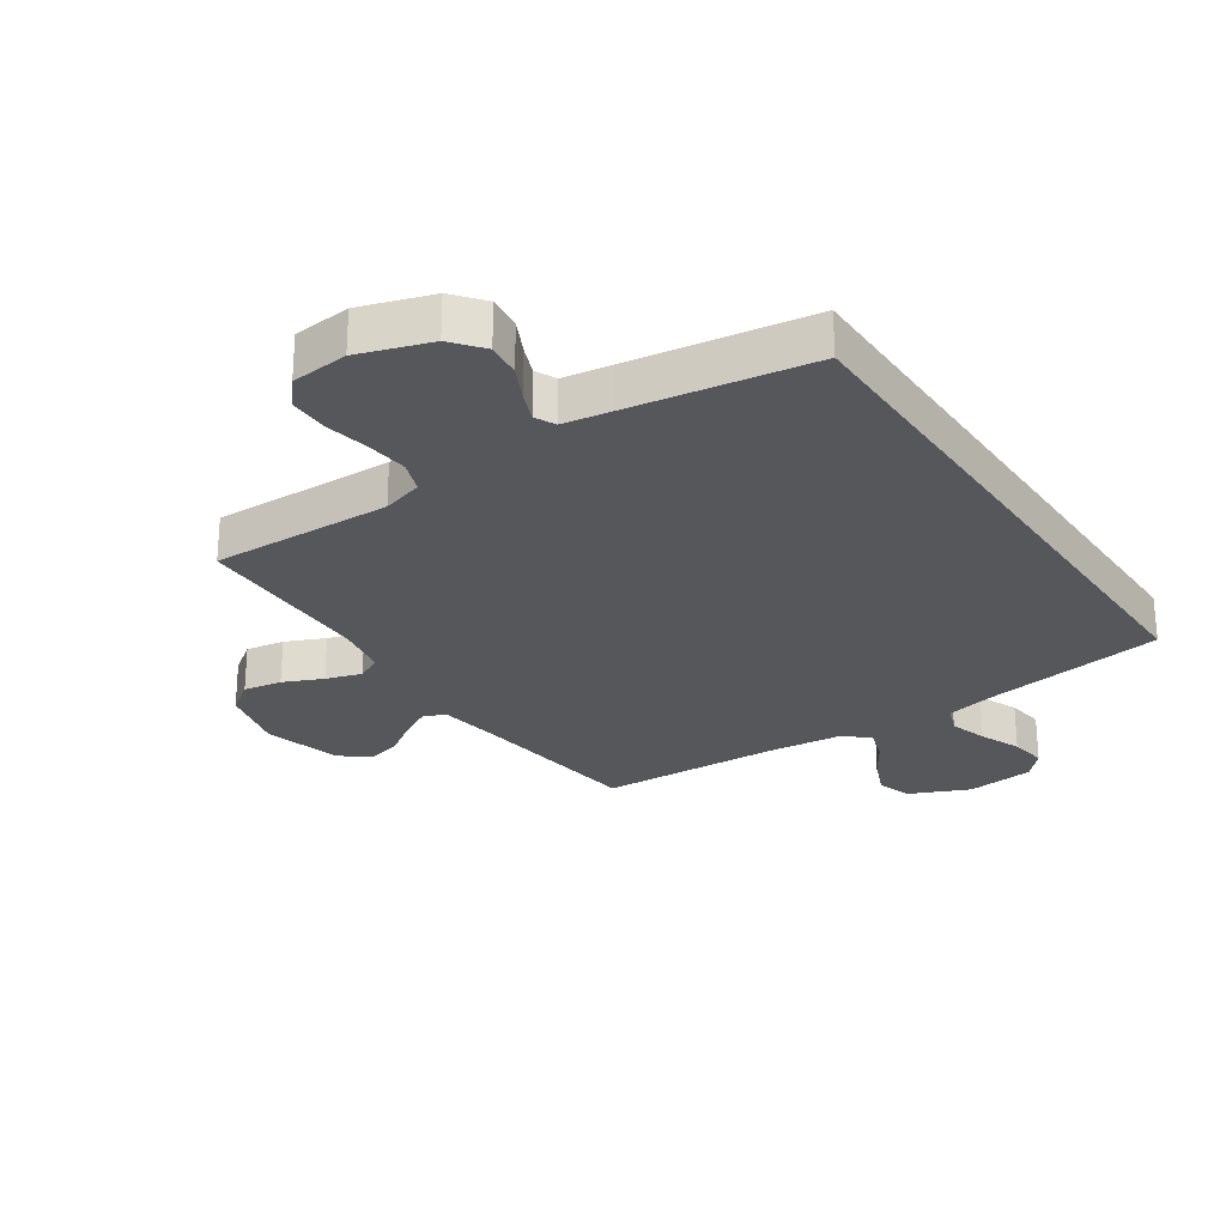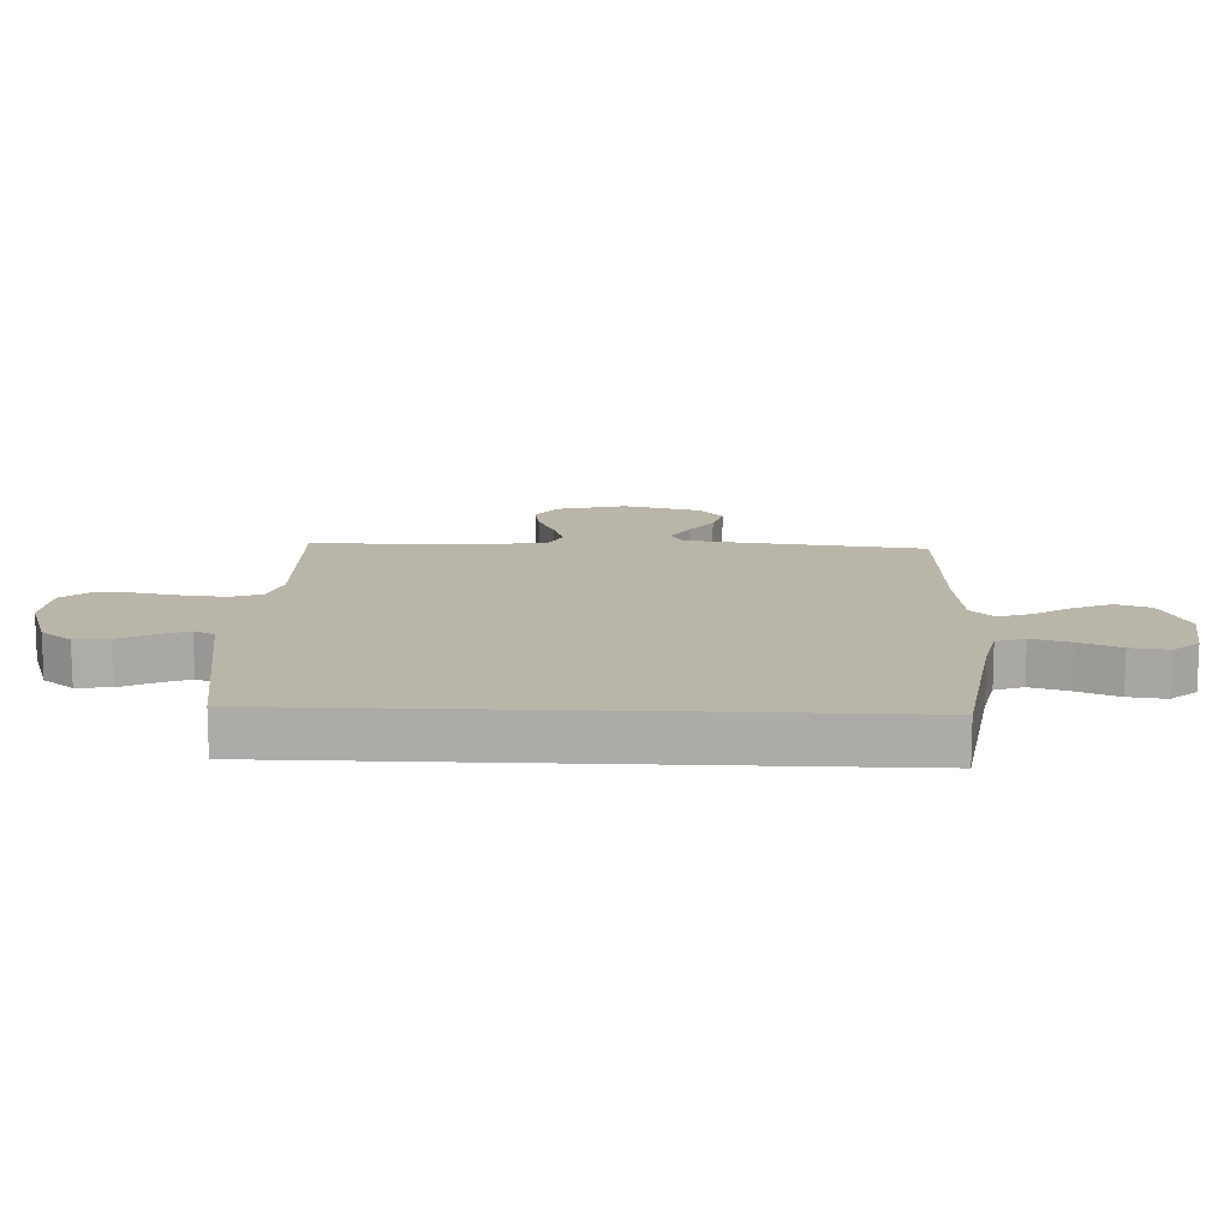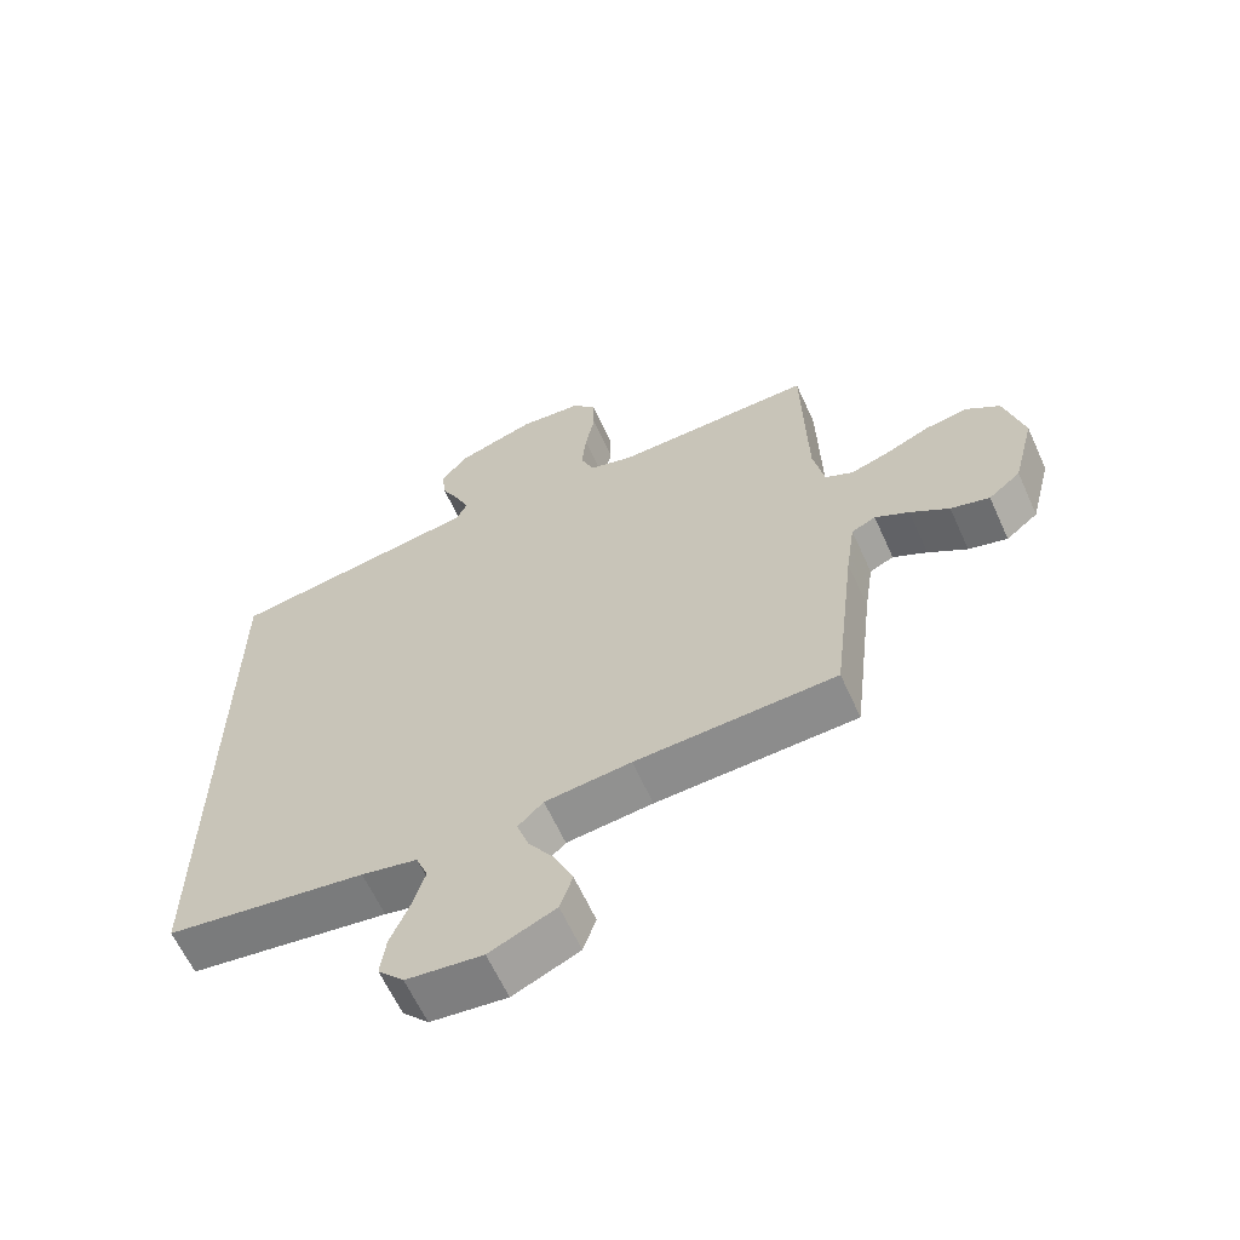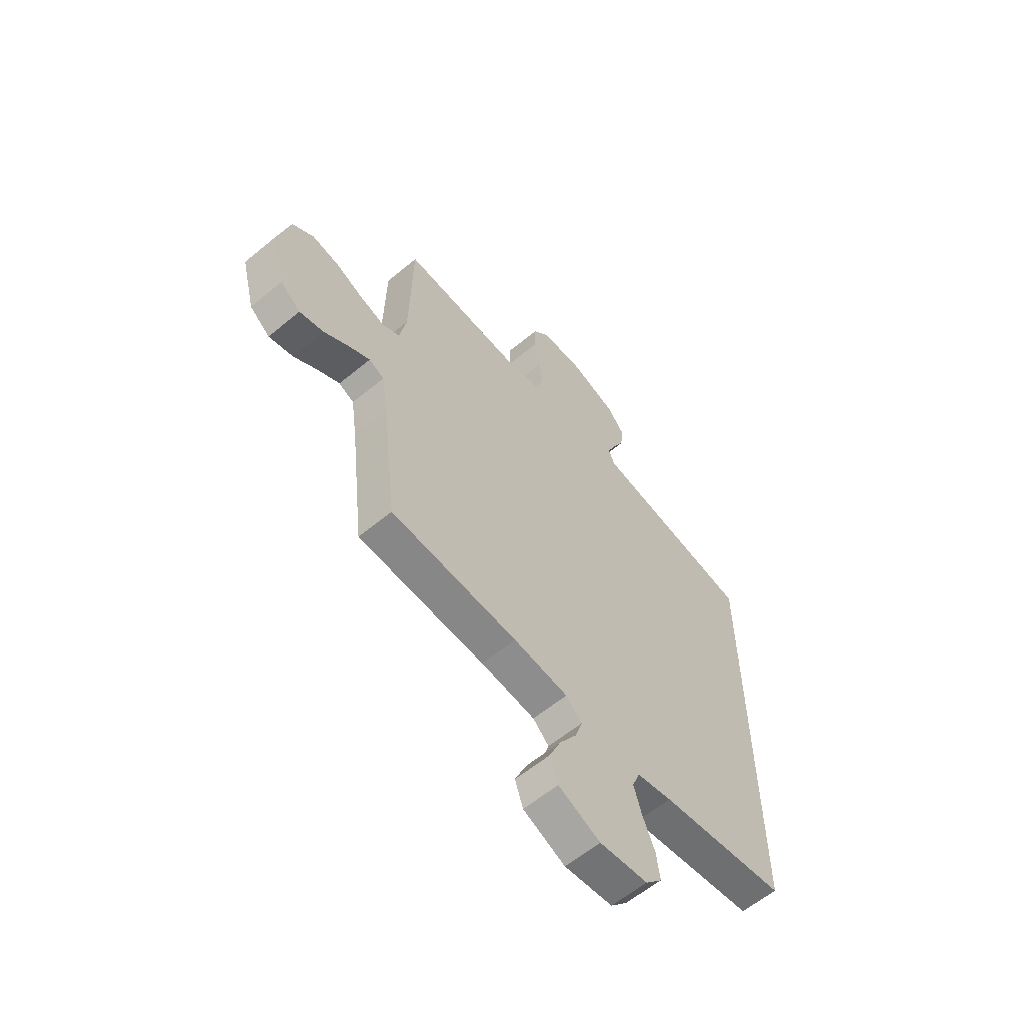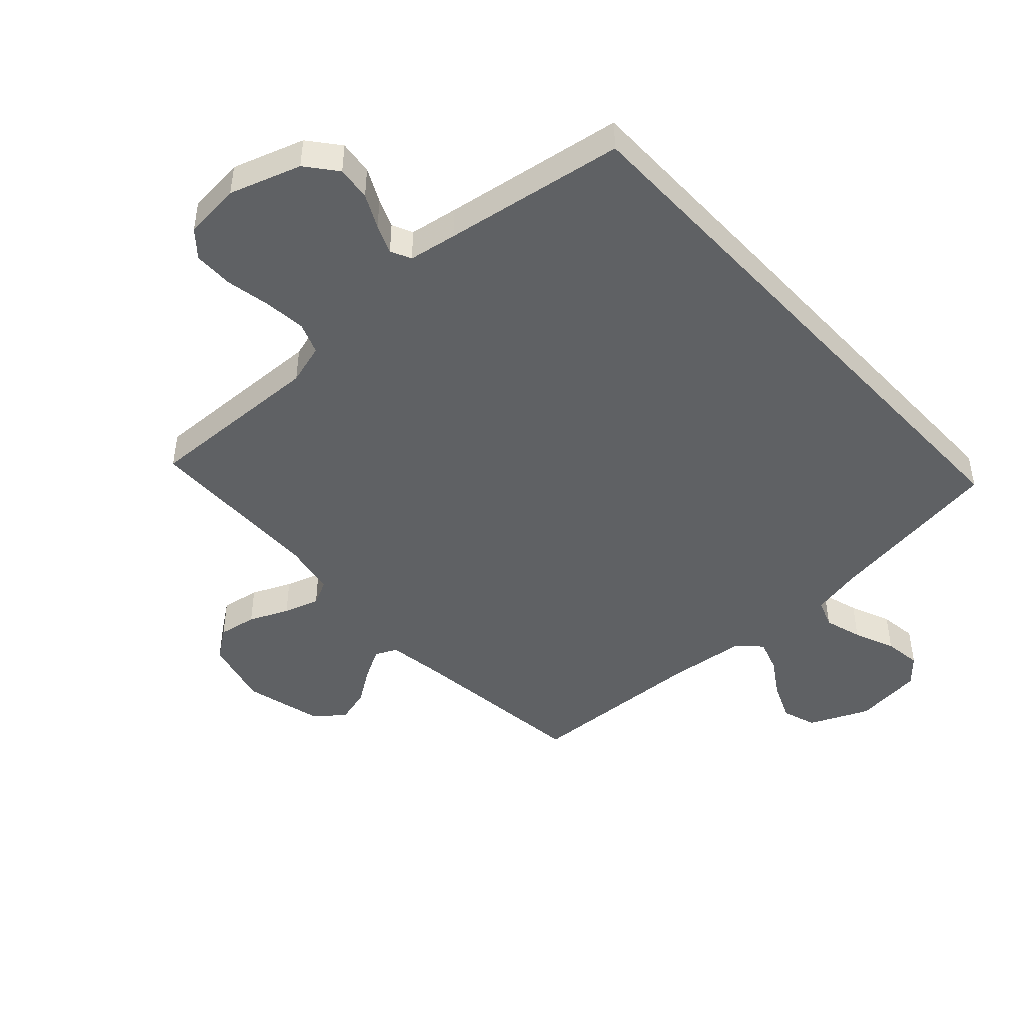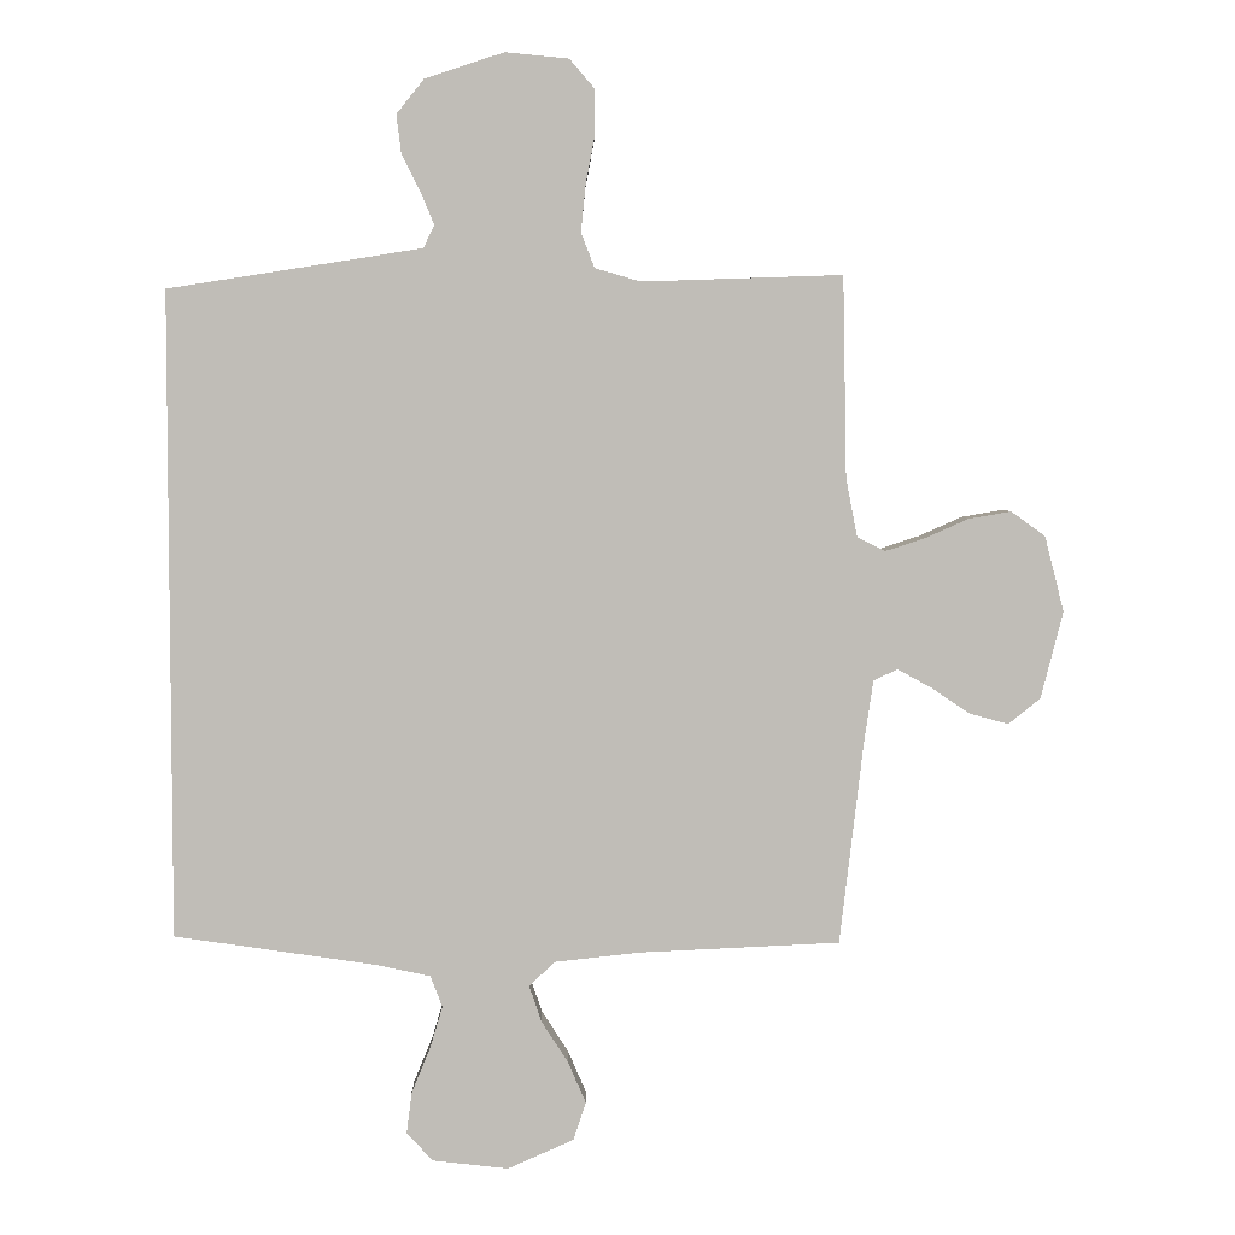
<metadata>
{"format":"obj","ext":"obj","renderer":"f3d","projection":"perspective","resolution":1024,"background":"white","views":[{"elev":-26.6,"azim":34.2,"up":"+Y"},{"elev":13.4,"azim":92.4,"up":"+Y"},{"elev":-62.9,"azim":-155.6,"up":"+Z"},{"elev":-60.5,"azim":-49.8,"up":"+Z"},{"elev":-46.2,"azim":42.6,"up":"+Y"},{"elev":4.6,"azim":179.0,"up":"+Z"}]}
</metadata>
<code>
v 0.5 0.07 0.479
v 0.5 0.07 -0.487
v 0.2 0.07 -0.531
v 0.116 0.07 -0.549
v 0.098 0.07 -0.596
v 0.117 0.07 -0.659
v 0.145 0.07 -0.727
v 0.153 0.07 -0.789
v 0.114 0.07 -0.832
v 0 0.07 -0.845
v -0.099 0.07 -0.801
v -0.118 0.07 -0.744
v -0.091 0.07 -0.681
v -0.051 0.07 -0.619
v -0.033 0.07 -0.565
v -0.071 0.07 -0.528
v -0.2 0.07 -0.514
v -0.5 0.07 -0.5
v -0.535 0.07 -0.2
v -0.549 0.07 -0.103
v -0.585 0.07 -0.086
v -0.636 0.07 -0.114
v -0.694 0.07 -0.153
v -0.752 0.07 -0.169
v -0.8 0.07 -0.13
v -0.833 0.07 0
v -0.804 0.07 0.113
v -0.753 0.07 0.15
v -0.689 0.07 0.139
v -0.624 0.07 0.11
v -0.565 0.07 0.091
v -0.523 0.07 0.112
v -0.506 0.07 0.2
v -0.5 0.07 0.5
v -0.2 0.07 0.49
v -0.132 0.07 0.51
v -0.112 0.07 0.562
v -0.119 0.07 0.632
v -0.133 0.07 0.706
v -0.132 0.07 0.772
v -0.095 0.07 0.815
v 0 0.07 0.824
v 0.118 0.07 0.785
v 0.159 0.07 0.734
v 0.152 0.07 0.677
v 0.124 0.07 0.621
v 0.104 0.07 0.573
v 0.12 0.07 0.539
v 0.2 0.07 0.526
v 0.5 0 0.479
v 0.5 0 -0.487
v 0.2 0 -0.531
v 0.116 0 -0.549
v 0.098 0 -0.596
v 0.117 0 -0.659
v 0.145 0 -0.727
v 0.153 0 -0.789
v 0.114 0 -0.832
v 0 0 -0.845
v -0.099 0 -0.801
v -0.118 0 -0.744
v -0.091 0 -0.681
v -0.051 0 -0.619
v -0.033 0 -0.565
v -0.071 0 -0.528
v -0.2 0 -0.514
v -0.5 0 -0.5
v -0.535 0 -0.2
v -0.549 0 -0.103
v -0.585 0 -0.086
v -0.636 0 -0.114
v -0.694 0 -0.153
v -0.752 0 -0.169
v -0.8 0 -0.13
v -0.833 0 0
v -0.804 0 0.113
v -0.753 0 0.15
v -0.689 0 0.139
v -0.624 0 0.11
v -0.565 0 0.091
v -0.523 0 0.112
v -0.506 0 0.2
v -0.5 0 0.5
v -0.2 0 0.49
v -0.132 0 0.51
v -0.112 0 0.562
v -0.119 0 0.632
v -0.133 0 0.706
v -0.132 0 0.772
v -0.095 0 0.815
v 0 0 0.824
v 0.118 0 0.785
v 0.159 0 0.734
v 0.152 0 0.677
v 0.124 0 0.621
v 0.104 0 0.573
v 0.12 0 0.539
v 0.2 0 0.526
f 43 44 45 46
f 43 46 47
f 42 43 47
f 41 42 47
f 38 39 40 41
f 37 38 41 47
f 36 37 47 48
f 33 34 35
f 32 33 35 36
f 27 28 29 30
f 27 30 31
f 26 27 31
f 25 26 31
f 22 23 24 25
f 21 22 25 31
f 20 21 31 32
f 17 18 19
f 16 17 19 20
f 11 12 13 14
f 11 14 15
f 10 11 15
f 9 10 15
f 6 7 8 9
f 5 6 9 15
f 4 5 15 16
f 49 1 2 3
f 32 36 48 49
f 16 20 32 49
f 3 4 16 49
f 95 94 93 92
f 96 95 92
f 96 92 91
f 96 91 90
f 90 89 88 87
f 96 90 87 86
f 97 96 86 85
f 84 83 82
f 85 84 82 81
f 79 78 77 76
f 80 79 76
f 80 76 75
f 80 75 74
f 74 73 72 71
f 80 74 71 70
f 81 80 70 69
f 68 67 66
f 69 68 66 65
f 63 62 61 60
f 64 63 60
f 64 60 59
f 64 59 58
f 58 57 56 55
f 64 58 55 54
f 65 64 54 53
f 52 51 50 98
f 98 97 85 81
f 98 81 69 65
f 98 65 53 52
f 1 50 51 2
f 2 51 52 3
f 3 52 53 4
f 4 53 54 5
f 5 54 55 6
f 6 55 56 7
f 7 56 57 8
f 8 57 58 9
f 9 58 59 10
f 10 59 60 11
f 11 60 61 12
f 12 61 62 13
f 13 62 63 14
f 14 63 64 15
f 15 64 65 16
f 16 65 66 17
f 17 66 67 18
f 18 67 68 19
f 19 68 69 20
f 20 69 70 21
f 21 70 71 22
f 22 71 72 23
f 23 72 73 24
f 24 73 74 25
f 25 74 75 26
f 26 75 76 27
f 27 76 77 28
f 28 77 78 29
f 29 78 79 30
f 30 79 80 31
f 31 80 81 32
f 32 81 82 33
f 33 82 83 34
f 34 83 84 35
f 35 84 85 36
f 36 85 86 37
f 37 86 87 38
f 38 87 88 39
f 39 88 89 40
f 40 89 90 41
f 41 90 91 42
f 42 91 92 43
f 43 92 93 44
f 44 93 94 45
f 45 94 95 46
f 46 95 96 47
f 47 96 97 48
f 48 97 98 49
f 49 98 50 1

</code>
